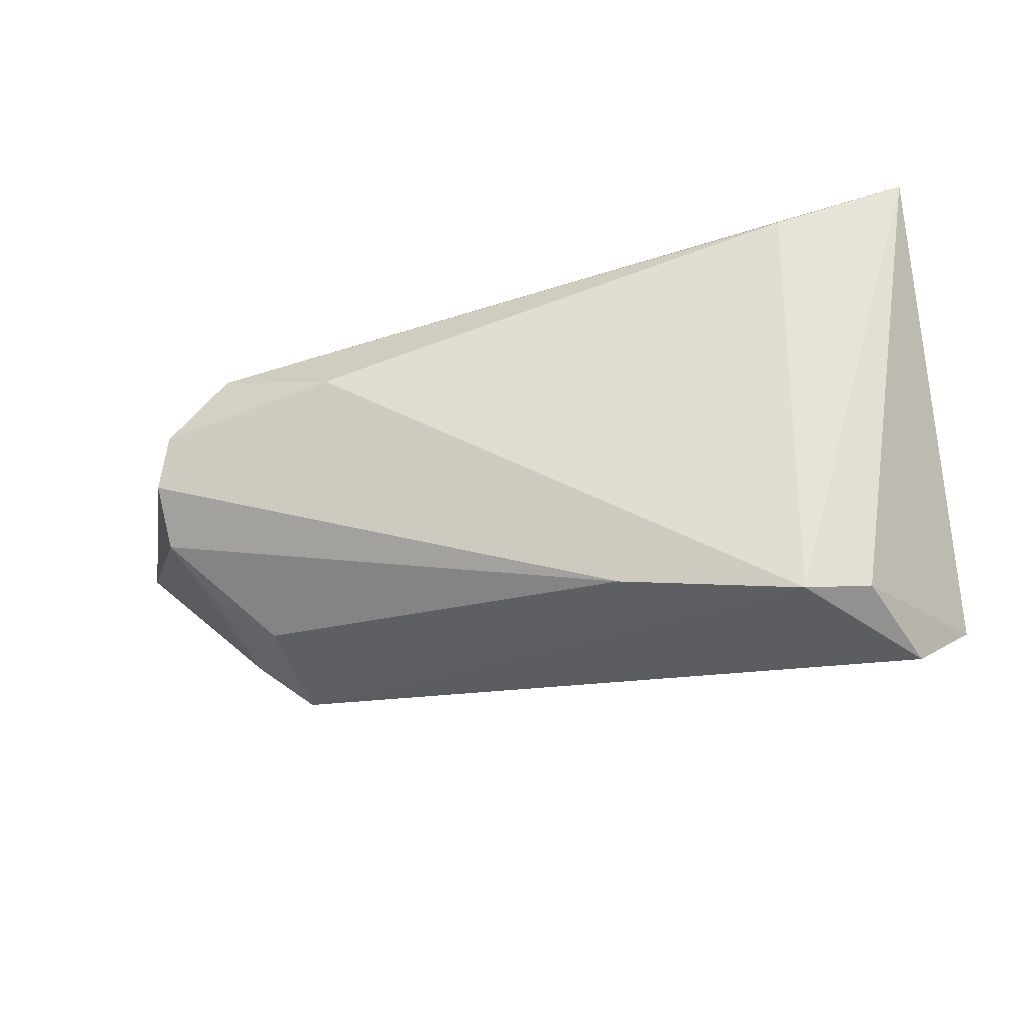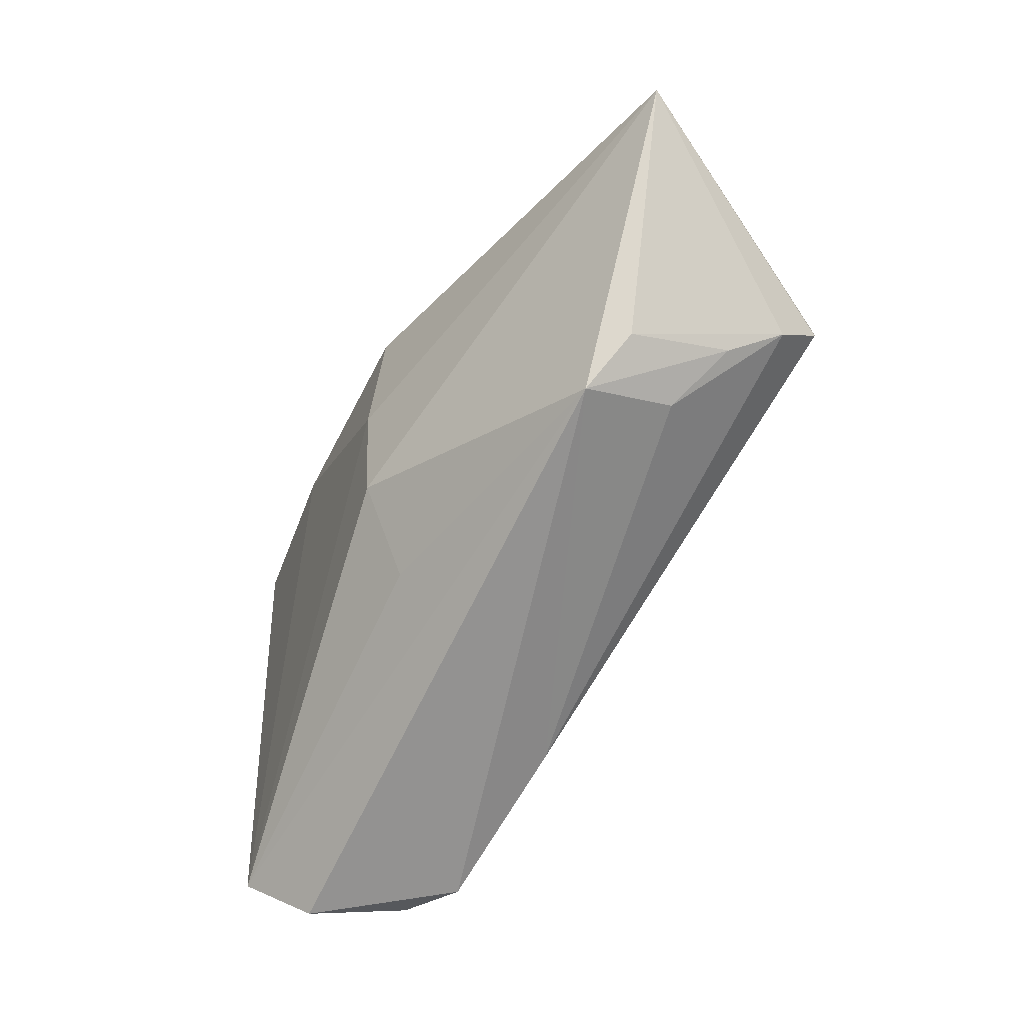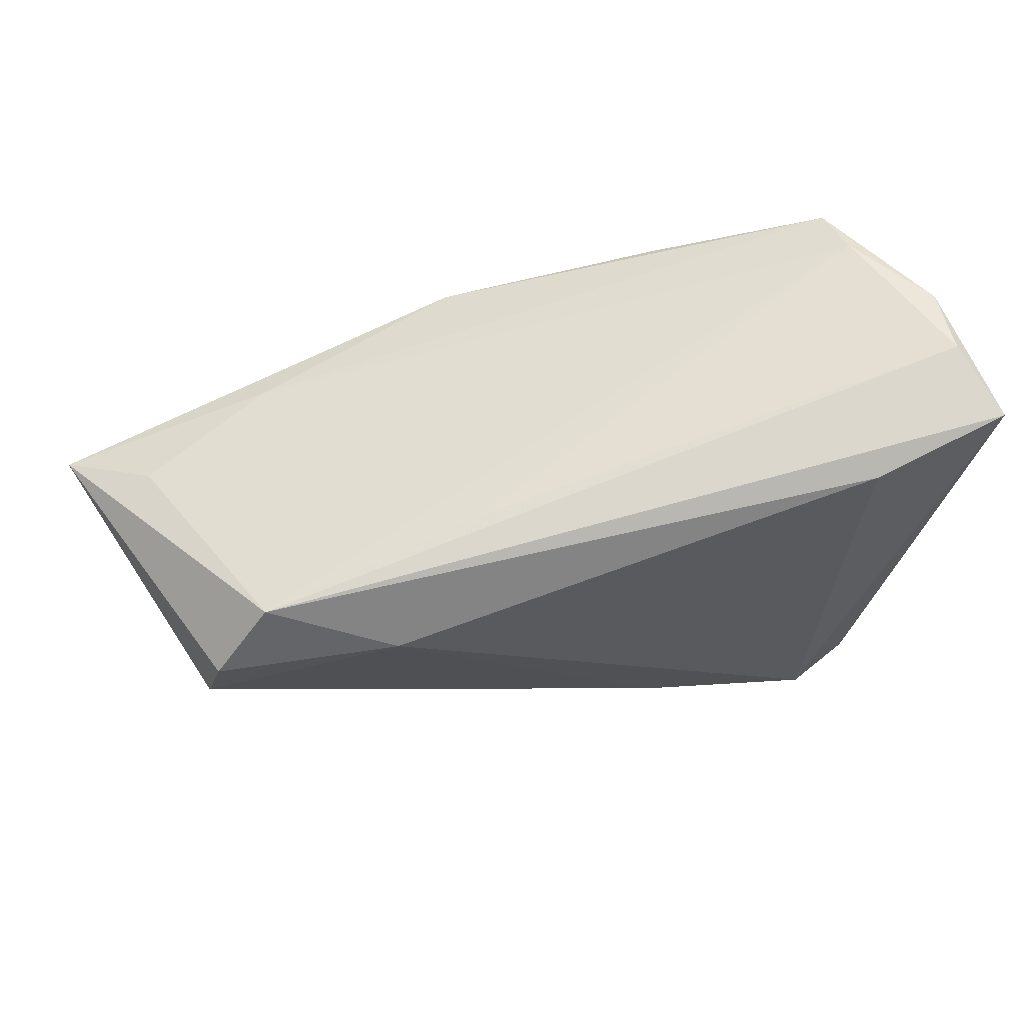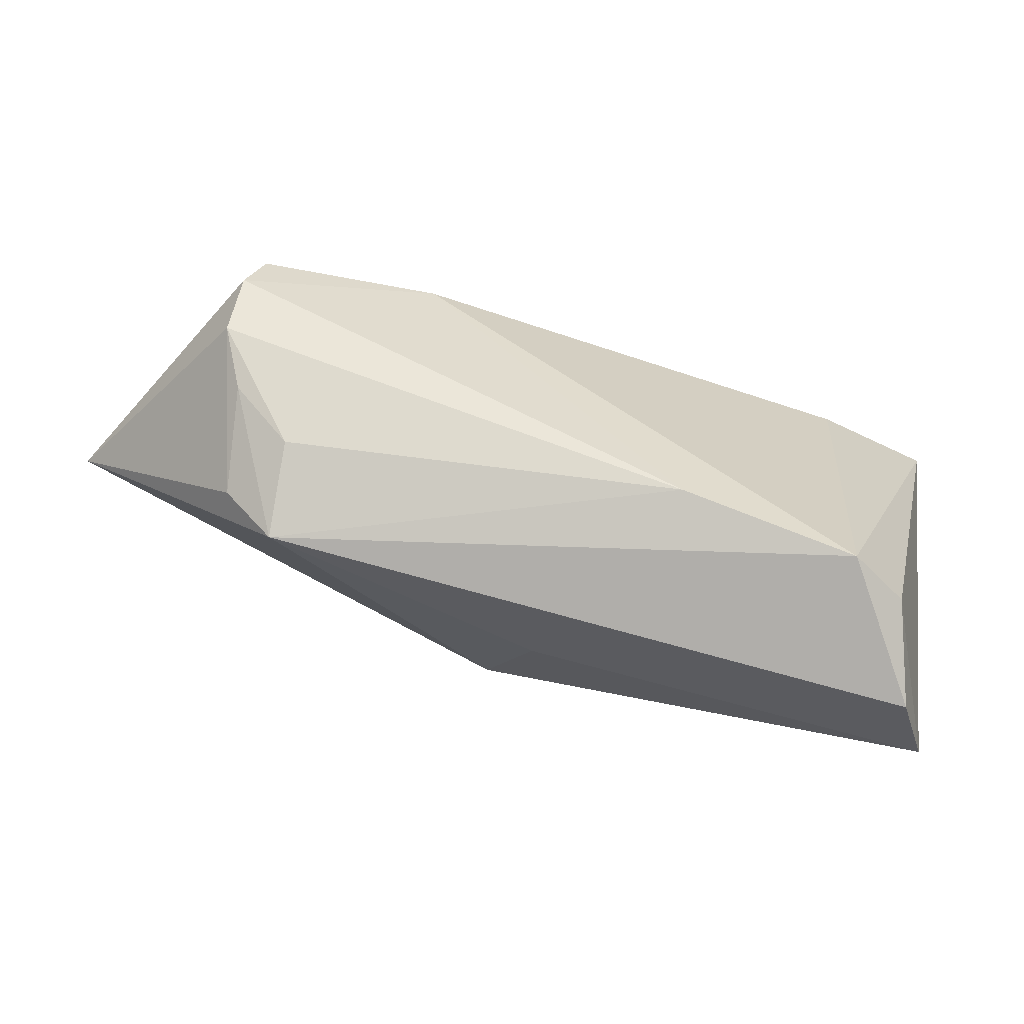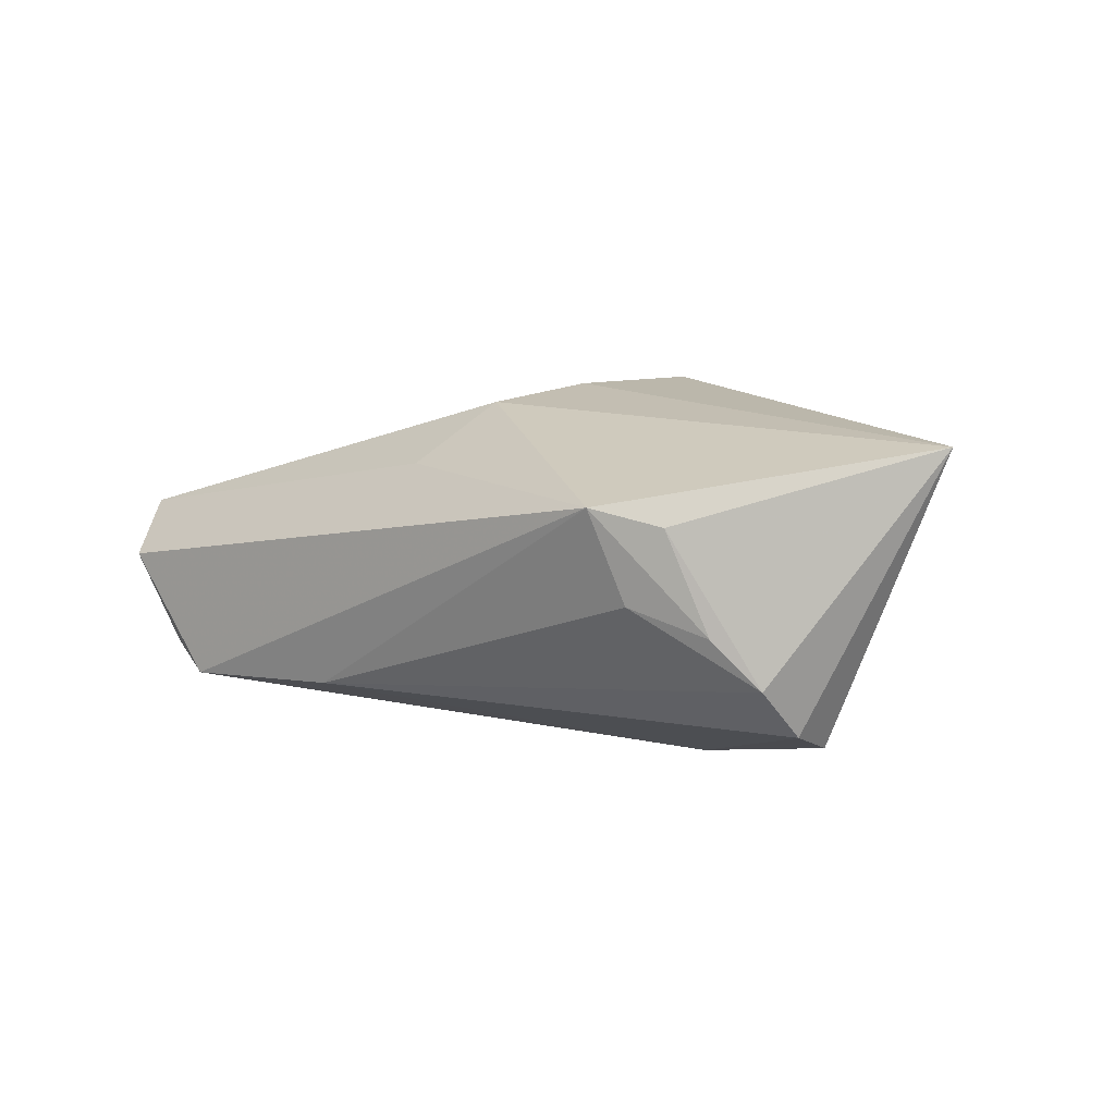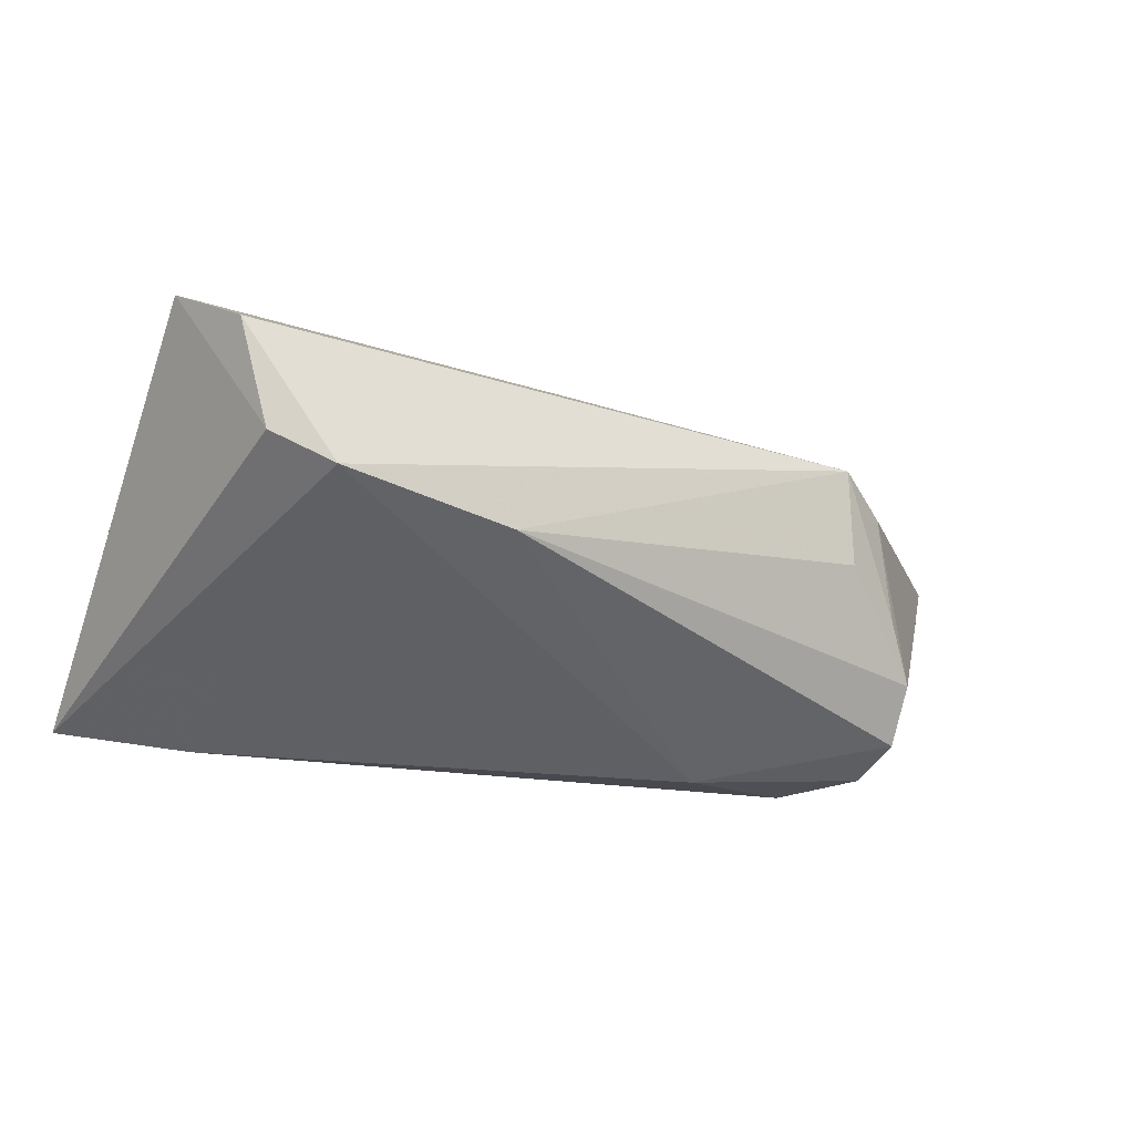
<metadata>
{"format":"obj","ext":"obj","renderer":"f3d","projection":"perspective","resolution":1024,"background":"white","views":[{"elev":-38.0,"azim":-167.9,"up":"+Y"},{"elev":-60.7,"azim":57.4,"up":"+Y"},{"elev":50.7,"azim":167.1,"up":"+Y"},{"elev":-76.0,"azim":160.0,"up":"+Y"},{"elev":4.3,"azim":48.2,"up":"+Z"},{"elev":-35.0,"azim":-22.3,"up":"+Z"}]}
</metadata>
<code>
v -0.03658 -0.02954 -0.01083
v 0.05323 -0.009514 -0.0106
v 0.002474 -0.01877 0.01411
v -0.02887 -0.03116 -0.01438
v 0.05358 -0.00382 -0.01625
v 0.03901 -0.0232 0.01003
v 0.02959 0.005654 -0.02173
v -0.03086 0.02215 -0.02173
v -0.04417 0.03028 -0.009941
v 0.04599 -0.01787 0.007853
v 0.05198 0.002546 -0.01832
v -0.03706 0.03028 0.0103
v 0.01636 0.01813 -0.01325
v -0.04757 -0.02556 0.007913
v 0.05668 0.009429 0.00973
v 0.00857 0.004272 0.02424
v 0.067 0.006247 0.01683
v 0.03984 0.01308 0.01761
v -0.03573 0.02952 0.01682
v 0.005948 -0.008473 0.02181
v 0.0492 -0.01389 -0.004645
v -0.04453 0.03028 -0.001089
v 0.01349 0.01779 0.02517
v -0.04709 0.02742 -0.01975
v -0.01435 0.02377 0.02158
v 0.04508 0.01191 -0.01754
v -0.006759 -0.02665 -0.014
v -0.0414 -0.03292 0.0009951
v 0.04113 -0.01917 -0.001254
f 23 16 17
f 25 19 14
f 14 16 25
f 25 23 19
f 16 23 25
f 14 19 22
f 17 6 10
f 20 16 14
f 17 16 20
f 20 6 17
f 17 26 15
f 12 22 19
f 9 22 12
f 12 15 26
f 14 6 3
f 3 20 14
f 6 20 3
f 17 5 11
f 11 26 17
f 19 23 18
f 18 12 19
f 15 12 18
f 18 23 17
f 17 15 18
f 13 26 9
f 9 12 13
f 13 12 26
f 14 1 28
f 28 1 4
f 28 6 14
f 28 4 6
f 8 4 24
f 4 1 24
f 24 26 8
f 9 26 24
f 24 1 14
f 14 22 24
f 24 22 9
f 6 4 27
f 27 29 6
f 21 10 6
f 6 29 21
f 7 4 8
f 7 11 5
f 26 11 7
f 8 26 7
f 5 27 7
f 7 27 4
f 17 10 2
f 10 21 2
f 2 5 17
f 2 27 5
f 2 21 29
f 29 27 2

</code>
